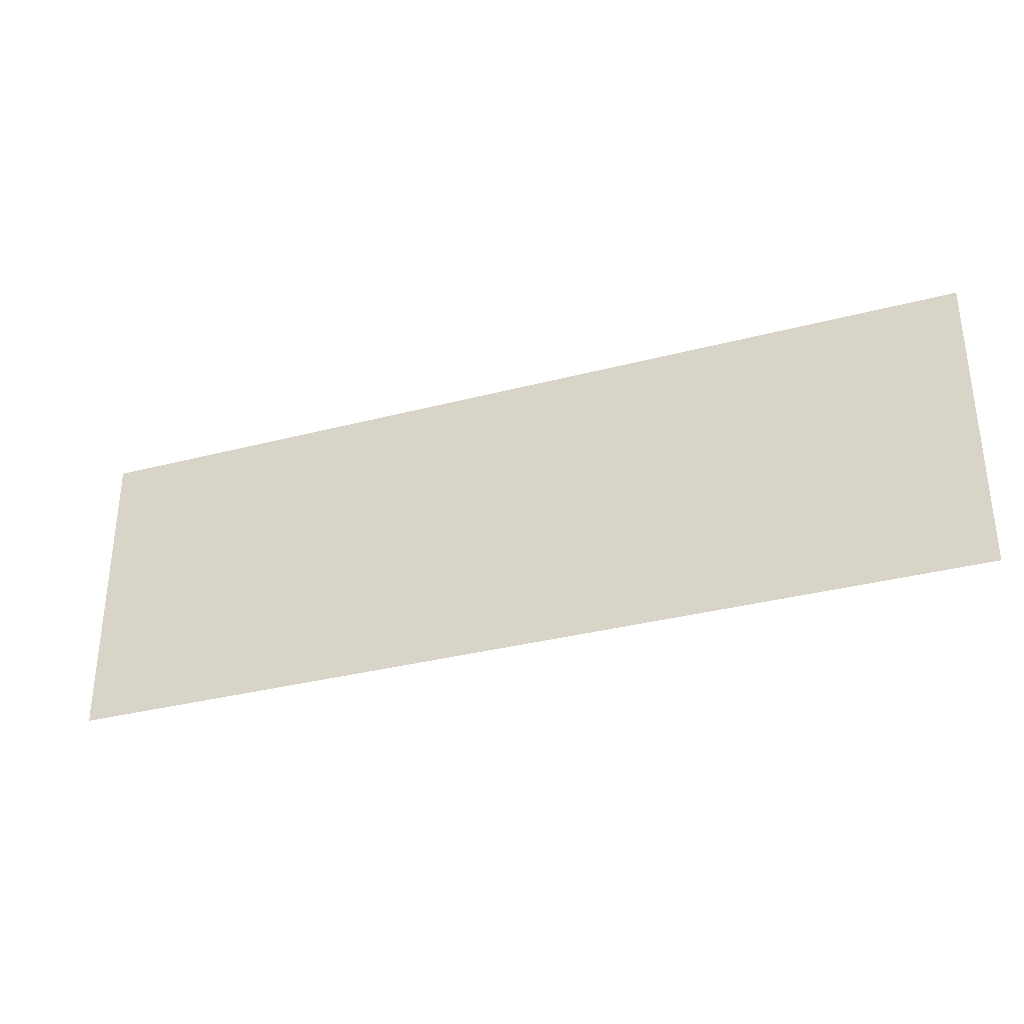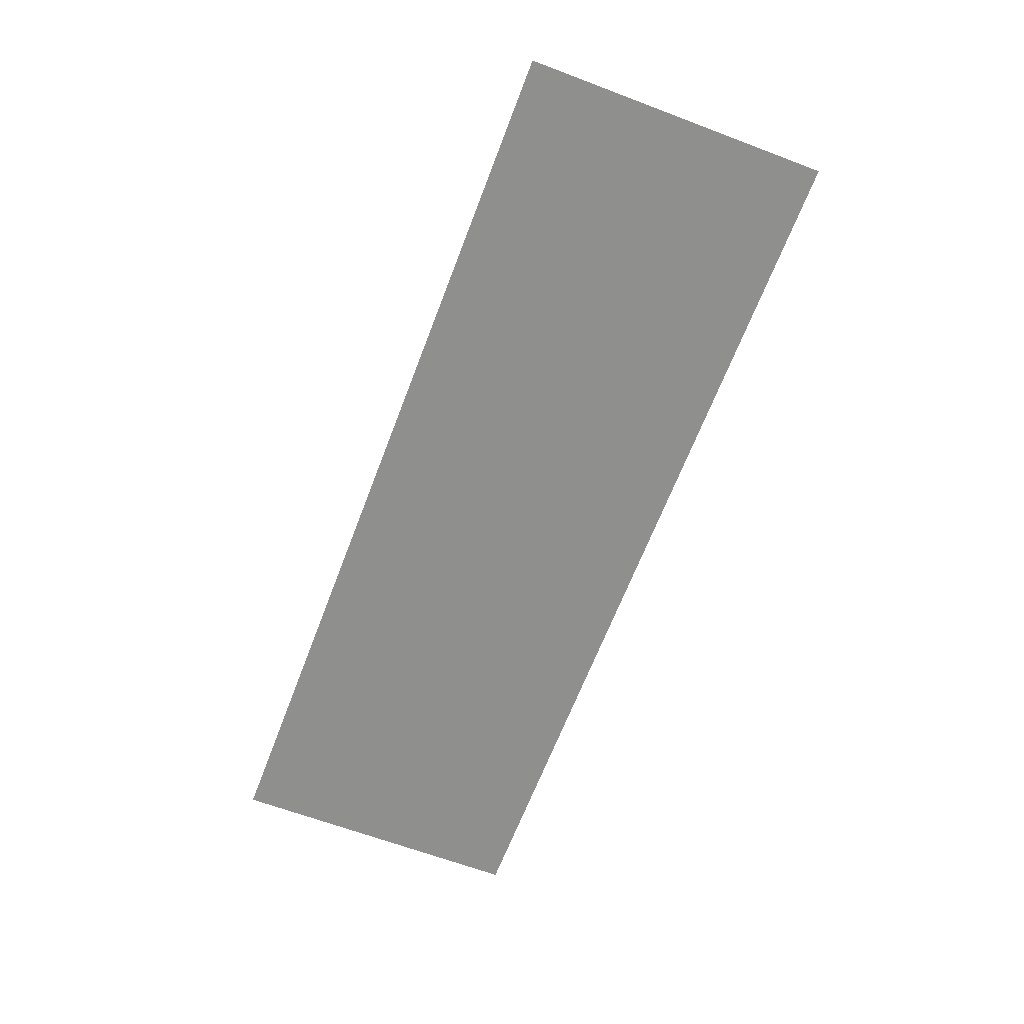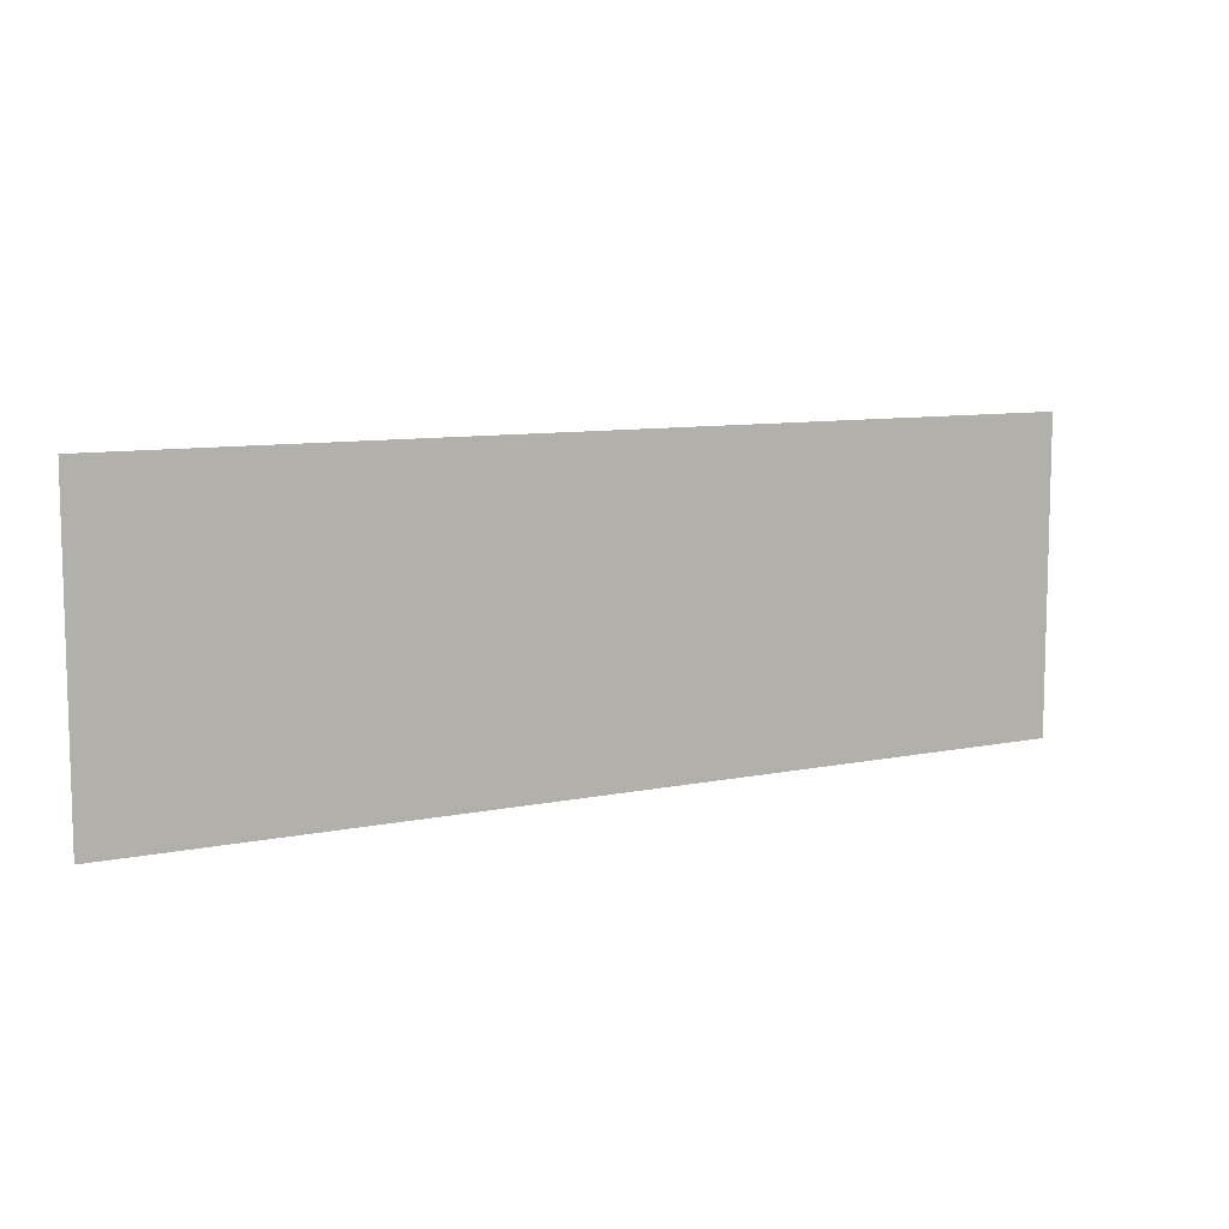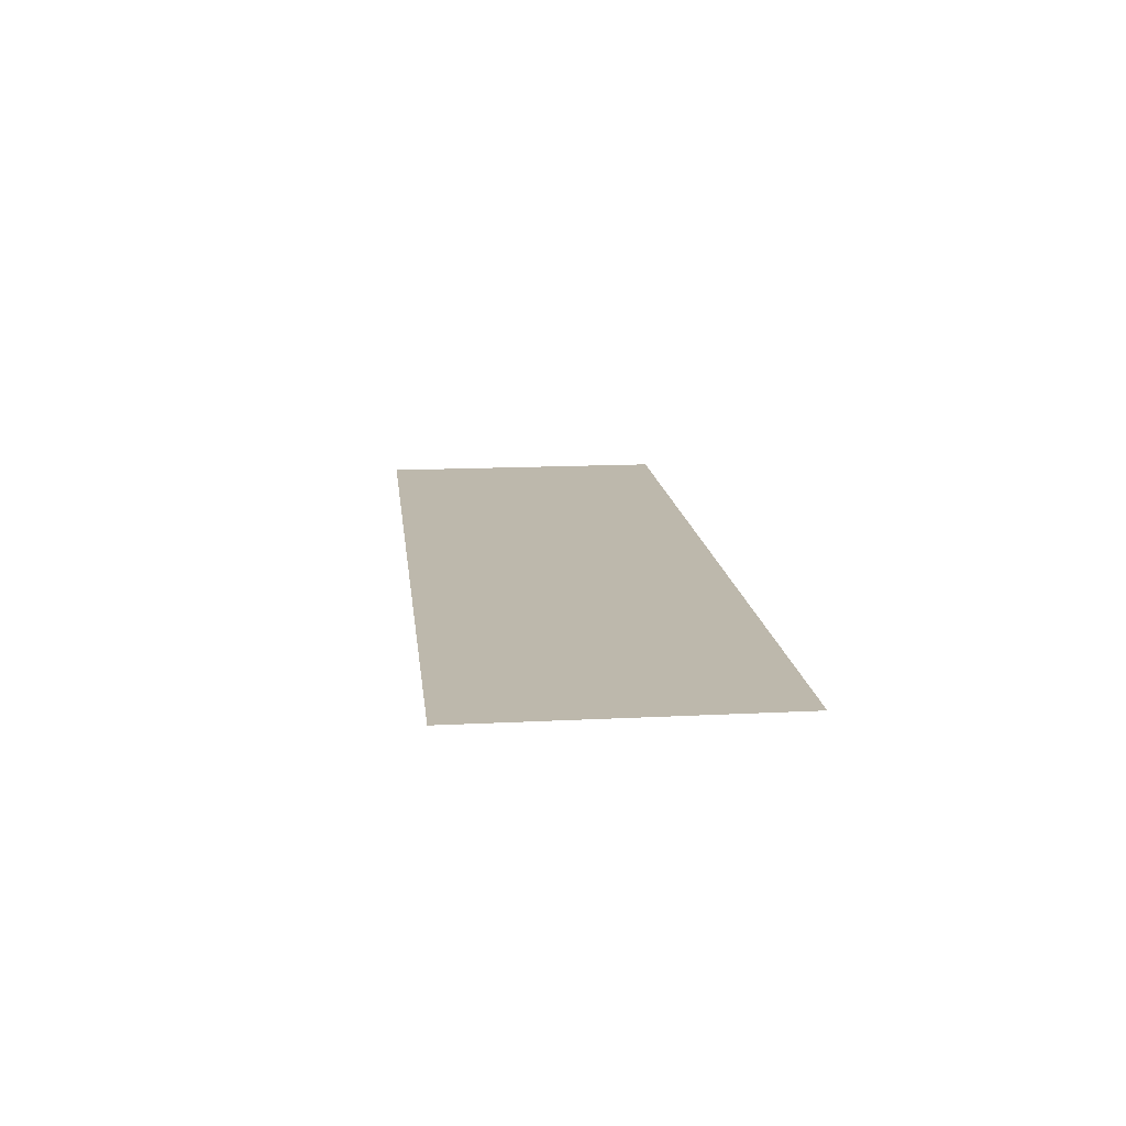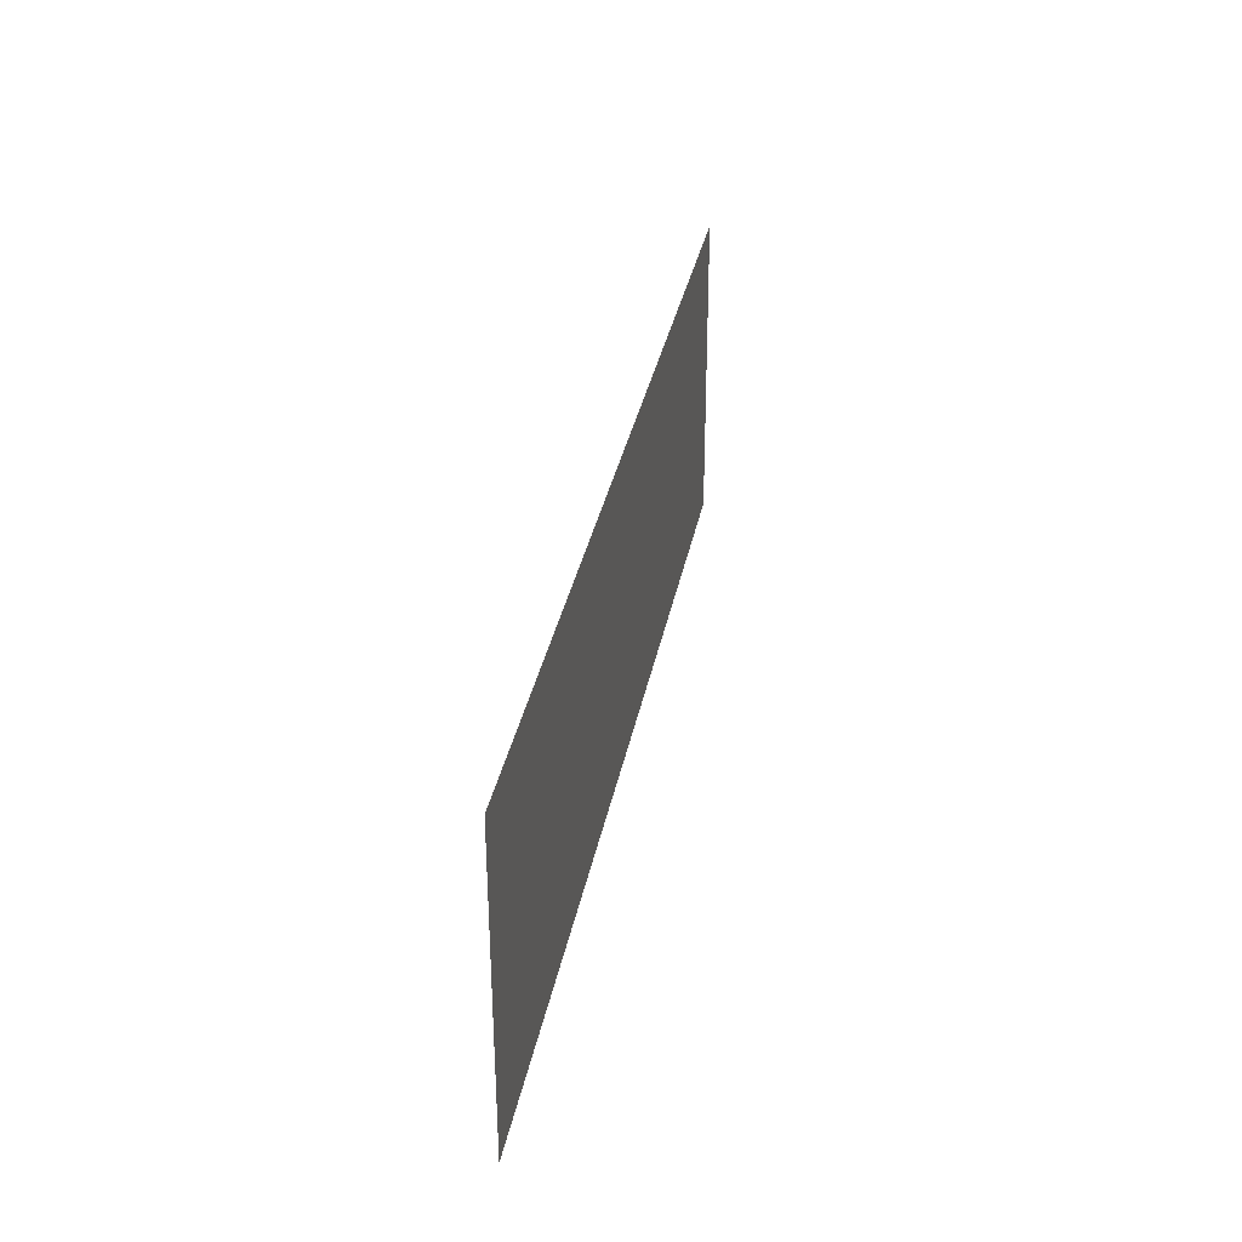
<metadata>
{"format":"obj","ext":"obj","renderer":"f3d","projection":"perspective","resolution":1024,"background":"white","views":[{"elev":-33.3,"azim":-160.2,"up":"+Z"},{"elev":-65.1,"azim":69.2,"up":"+Y"},{"elev":9.1,"azim":151.1,"up":"+Z"},{"elev":14.9,"azim":-96.3,"up":"+Y"},{"elev":33.3,"azim":-79.4,"up":"+Z"}]}
</metadata>
<code>
v 2.438 0 -0.6875
v 2.438 0 -0.8125
v 2.812 0 -0.8125
v 2.812 0 -0.6875
f 1 2 3
f 1 3 4

</code>
